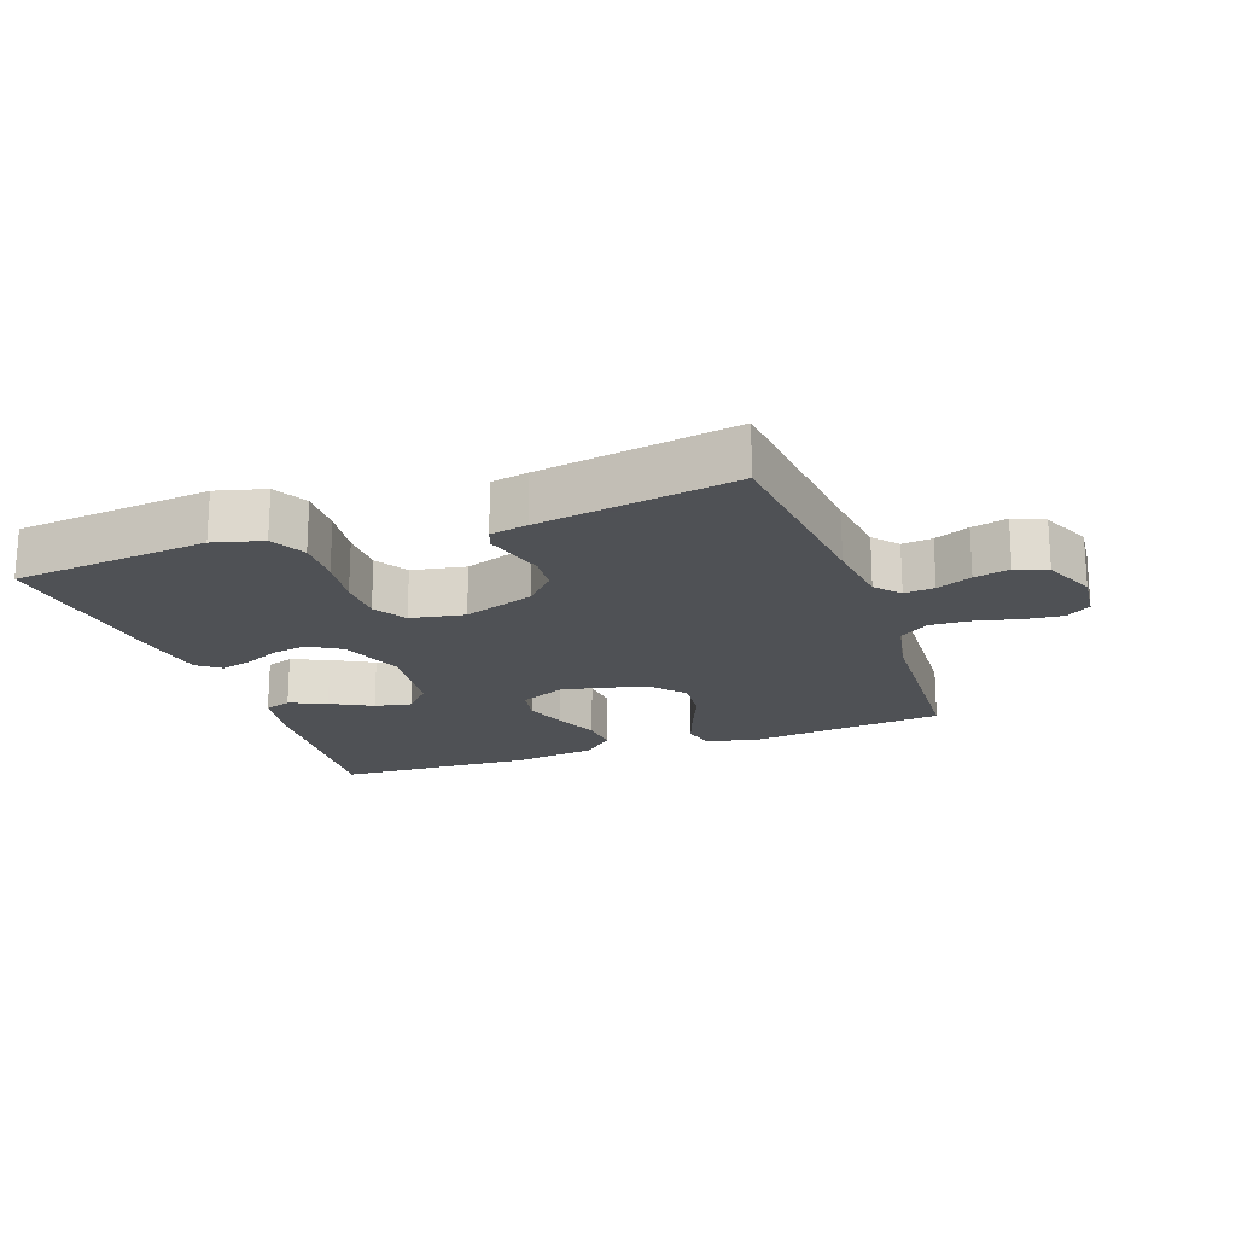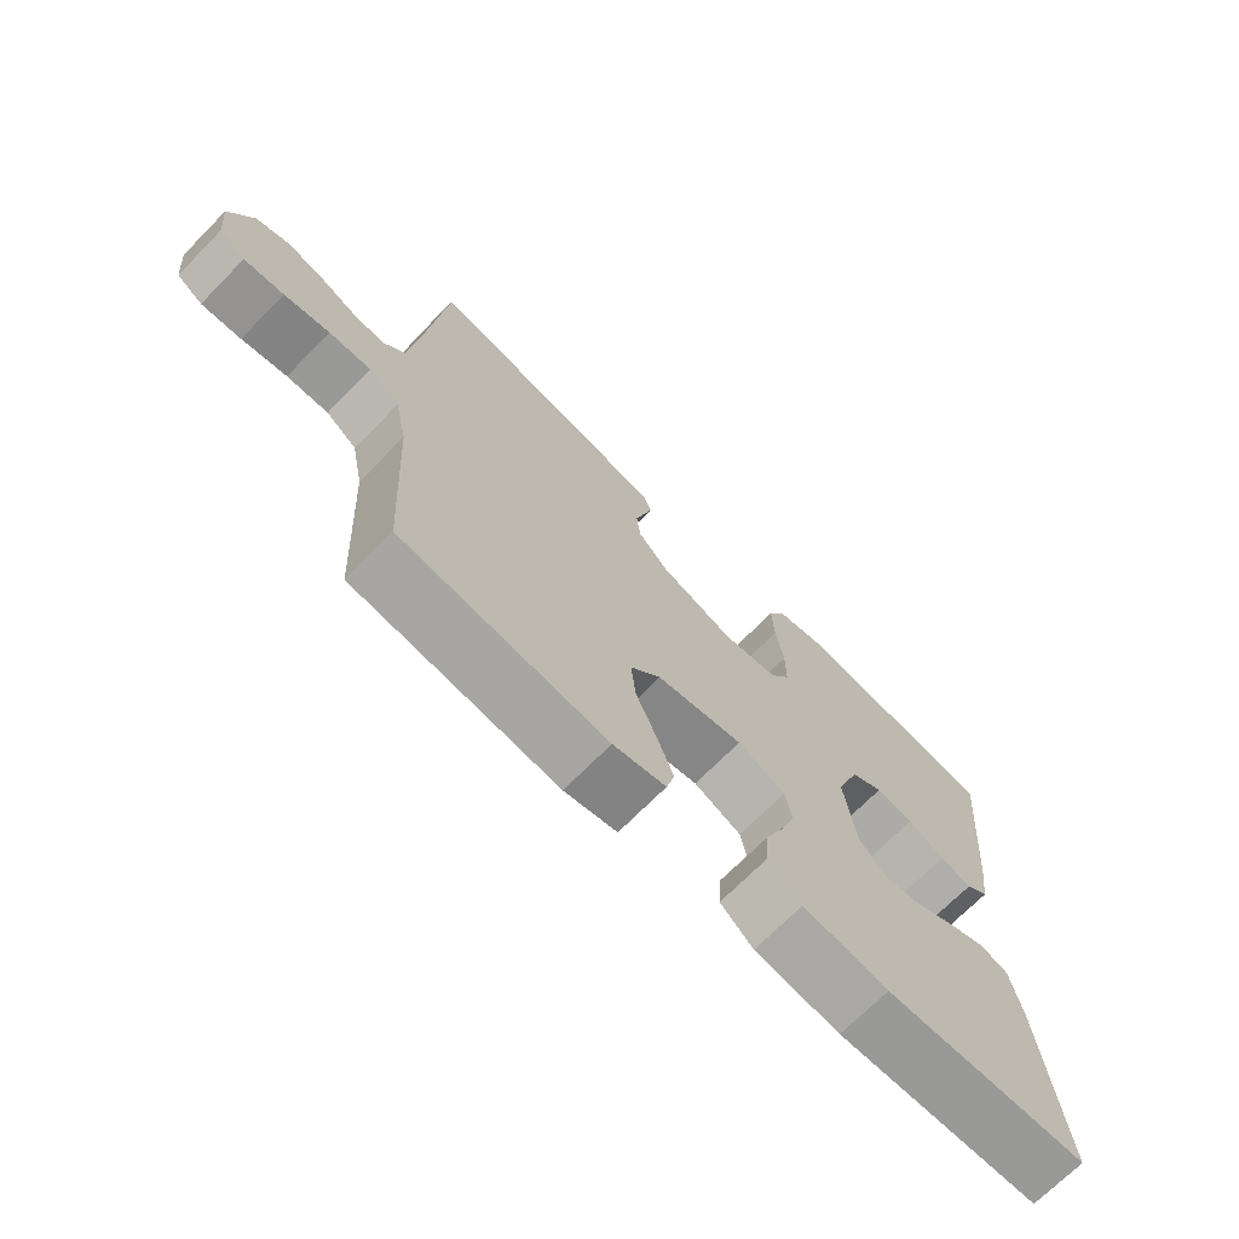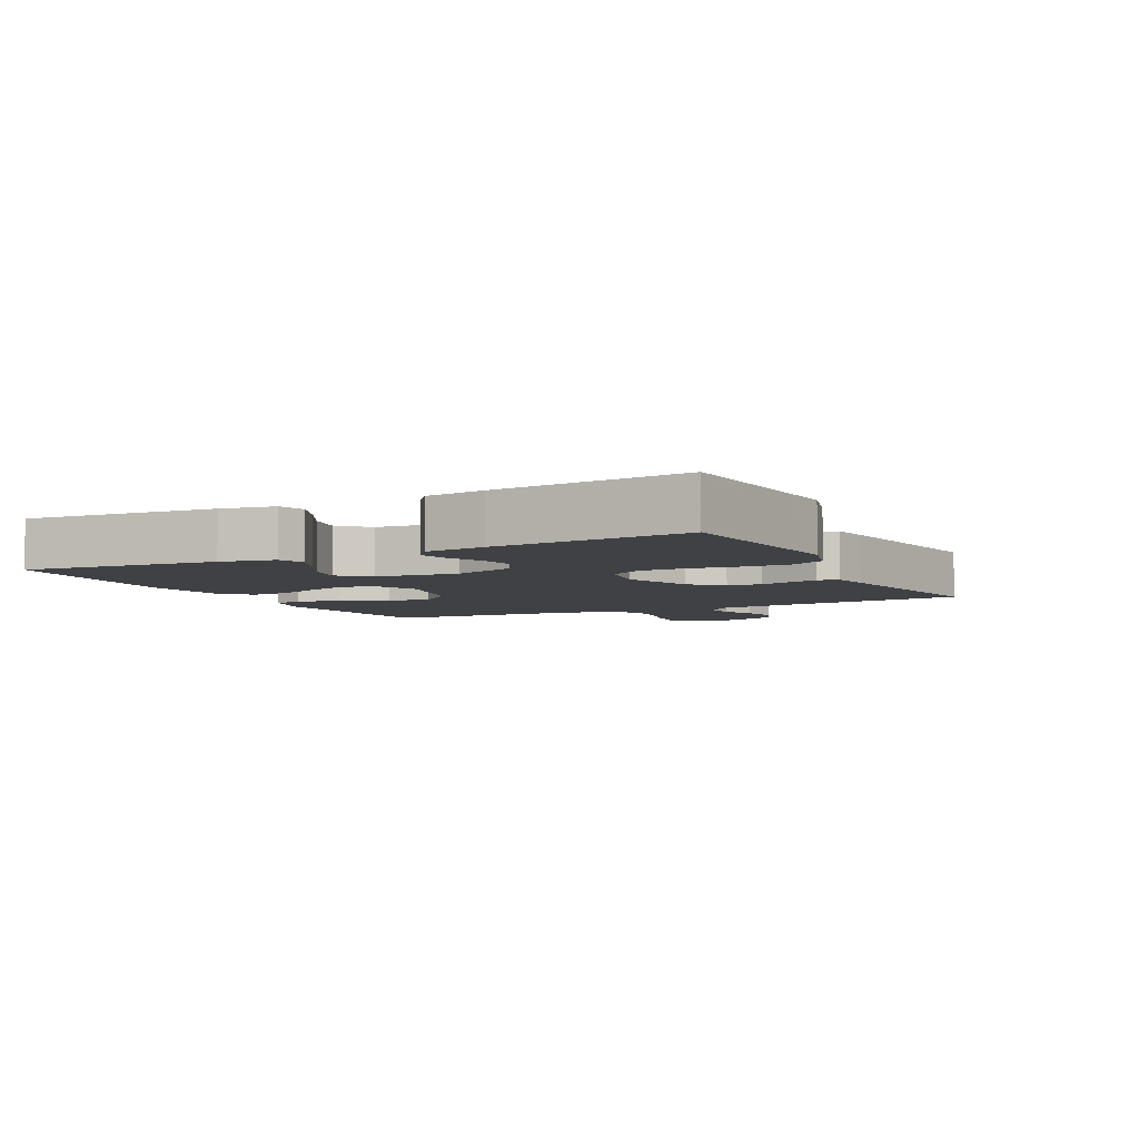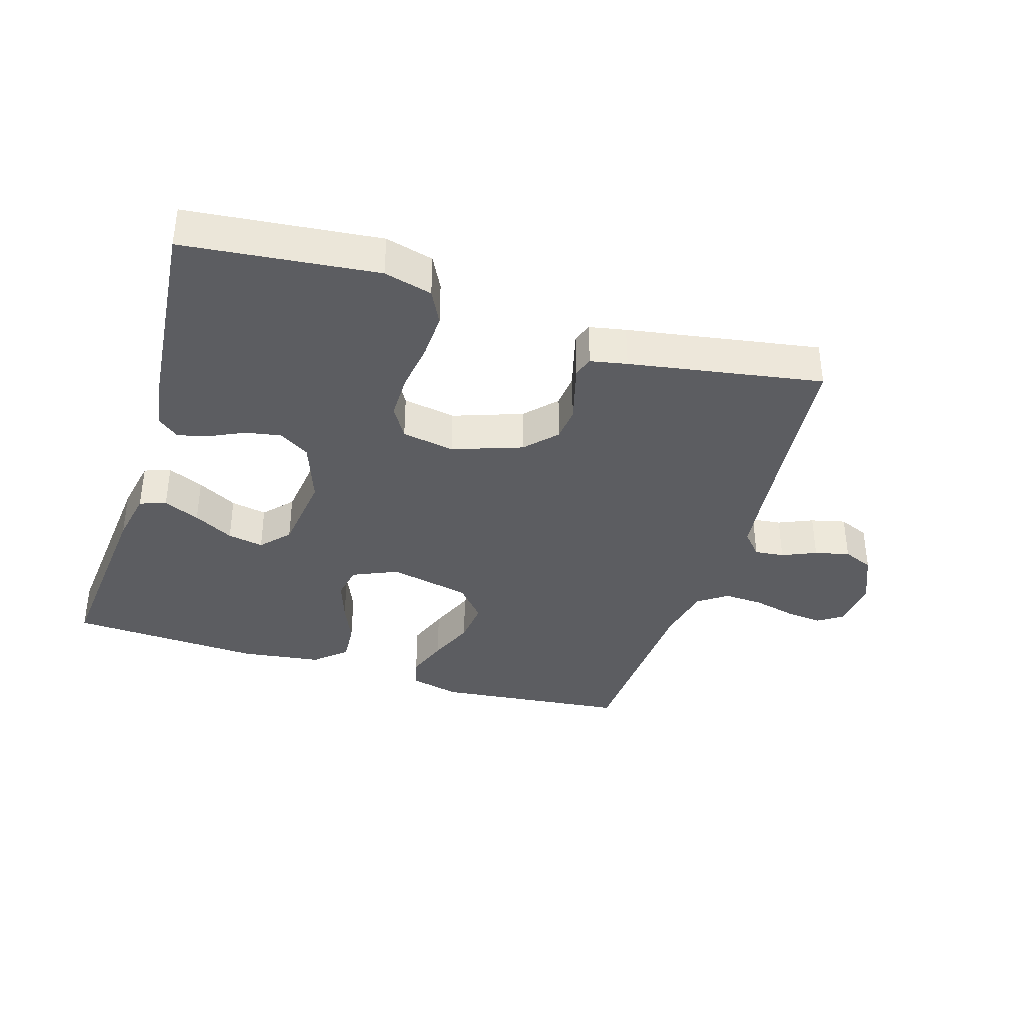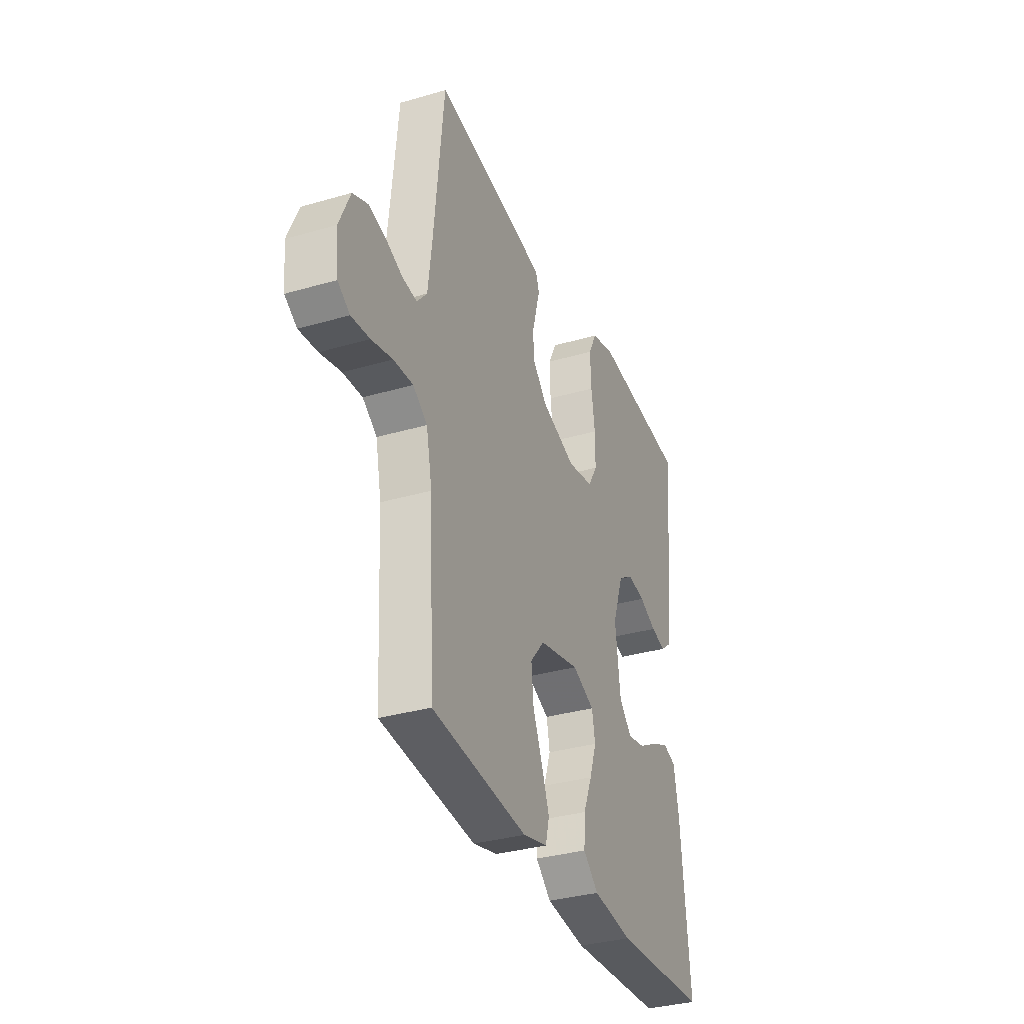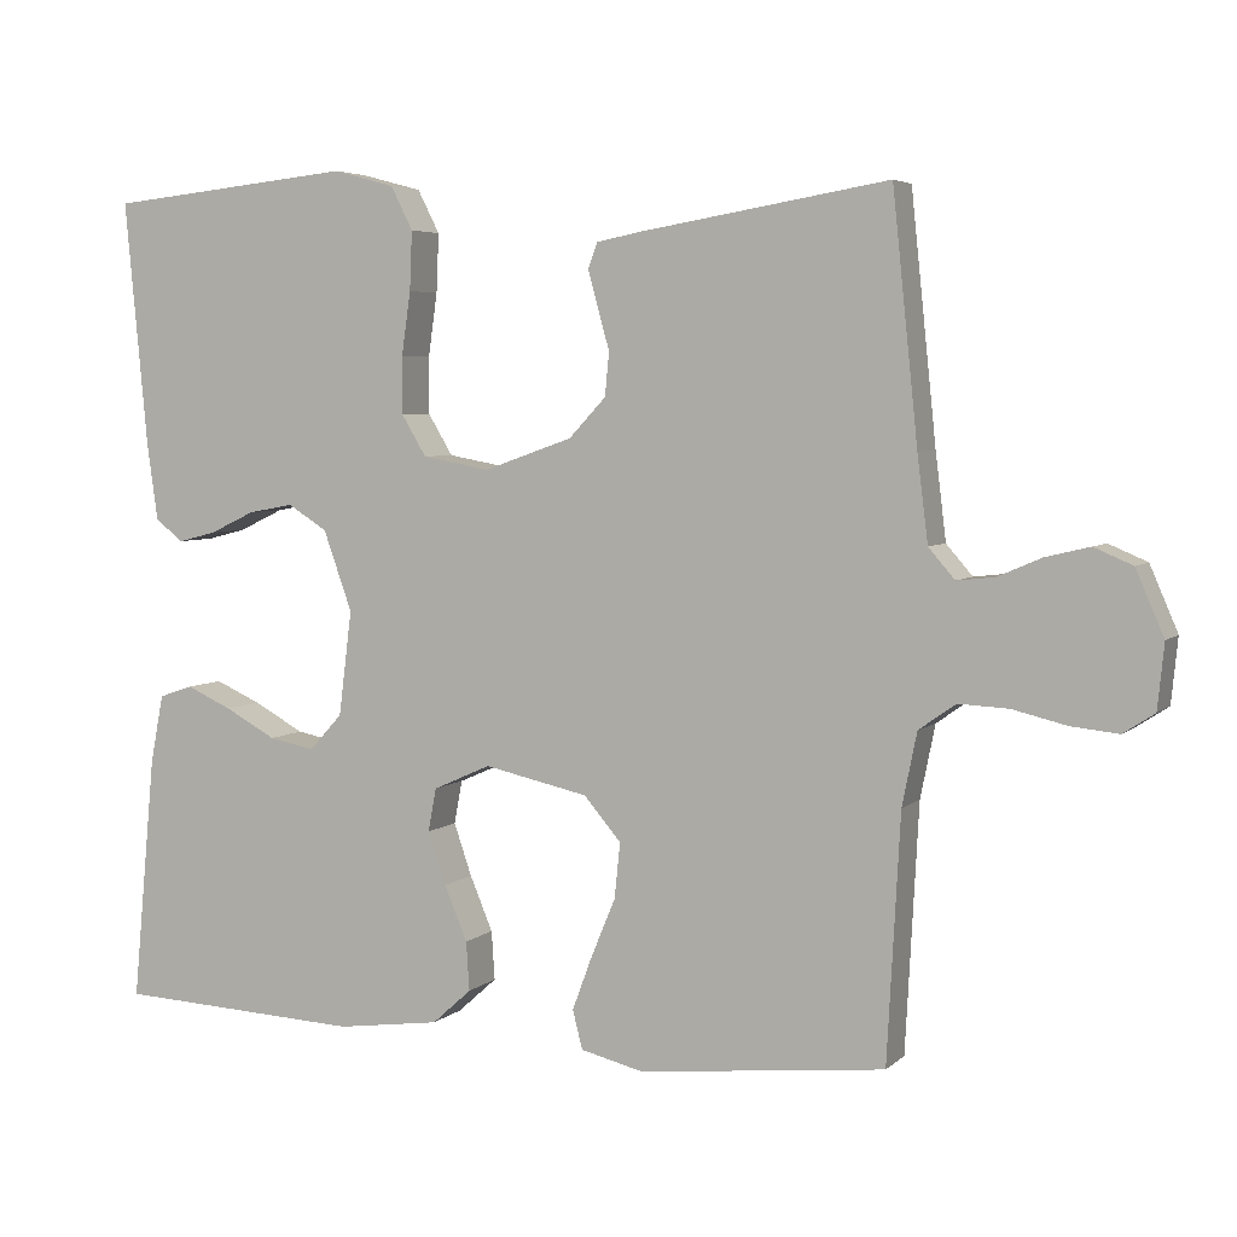
<metadata>
{"format":"obj","ext":"obj","renderer":"f3d","projection":"perspective","resolution":1024,"background":"white","views":[{"elev":-19.5,"azim":19.7,"up":"+Y"},{"elev":-70.6,"azim":135.4,"up":"+Z"},{"elev":-5.5,"azim":-63.2,"up":"+Y"},{"elev":-37.2,"azim":-17.1,"up":"+Y"},{"elev":-33.6,"azim":111.7,"up":"+Z"},{"elev":4.7,"azim":23.3,"up":"+Z"}]}
</metadata>
<code>
v -0.5 0.07 0.5
v -0.2 0.07 0.531
v -0.125 0.07 0.511
v -0.098 0.07 0.458
v -0.101 0.07 0.386
v -0.112 0.07 0.309
v -0.112 0.07 0.239
v -0.082 0.07 0.189
v 0 0.07 0.174
v 0.108 0.07 0.212
v 0.153 0.07 0.26
v 0.158 0.07 0.313
v 0.144 0.07 0.364
v 0.132 0.07 0.408
v 0.143 0.07 0.439
v 0.2 0.07 0.45
v 0.5 0.07 0.5
v 0.531 0.07 0.2
v 0.544 0.07 0.095
v 0.576 0.07 0.058
v 0.622 0.07 0.063
v 0.675 0.07 0.086
v 0.729 0.07 0.099
v 0.776 0.07 0.079
v 0.81 0.07 0
v 0.802 0.07 -0.079
v 0.764 0.07 -0.104
v 0.706 0.07 -0.098
v 0.64 0.07 -0.082
v 0.579 0.07 -0.079
v 0.534 0.07 -0.111
v 0.516 0.07 -0.2
v 0.5 0.07 -0.5
v 0.2 0.07 -0.532
v 0.123 0.07 -0.513
v 0.111 0.07 -0.466
v 0.135 0.07 -0.401
v 0.165 0.07 -0.329
v 0.172 0.07 -0.261
v 0.127 0.07 -0.208
v 0 0.07 -0.18
v -0.07 0.07 -0.211
v -0.08 0.07 -0.264
v -0.058 0.07 -0.328
v -0.03 0.07 -0.395
v -0.026 0.07 -0.455
v -0.074 0.07 -0.498
v -0.2 0.07 -0.515
v -0.5 0.07 -0.5
v -0.472 0.07 -0.2
v -0.456 0.07 -0.116
v -0.415 0.07 -0.102
v -0.359 0.07 -0.127
v -0.297 0.07 -0.161
v -0.241 0.07 -0.172
v -0.201 0.07 -0.128
v -0.185 0.07 0
v -0.22 0.07 0.098
v -0.268 0.07 0.128
v -0.323 0.07 0.118
v -0.378 0.07 0.092
v -0.425 0.07 0.08
v -0.459 0.07 0.107
v -0.472 0.07 0.2
v -0.5 0 0.5
v -0.2 0 0.531
v -0.125 0 0.511
v -0.098 0 0.458
v -0.101 0 0.386
v -0.112 0 0.309
v -0.112 0 0.239
v -0.082 0 0.189
v 0 0 0.174
v 0.108 0 0.212
v 0.153 0 0.26
v 0.158 0 0.313
v 0.144 0 0.364
v 0.132 0 0.408
v 0.143 0 0.439
v 0.2 0 0.45
v 0.5 0 0.5
v 0.531 0 0.2
v 0.544 0 0.095
v 0.576 0 0.058
v 0.622 0 0.063
v 0.675 0 0.086
v 0.729 0 0.099
v 0.776 0 0.079
v 0.81 0 0
v 0.802 0 -0.079
v 0.764 0 -0.104
v 0.706 0 -0.098
v 0.64 0 -0.082
v 0.579 0 -0.079
v 0.534 0 -0.111
v 0.516 0 -0.2
v 0.5 0 -0.5
v 0.2 0 -0.532
v 0.123 0 -0.513
v 0.111 0 -0.466
v 0.135 0 -0.401
v 0.165 0 -0.329
v 0.172 0 -0.261
v 0.127 0 -0.208
v 0 0 -0.18
v -0.07 0 -0.211
v -0.08 0 -0.264
v -0.058 0 -0.328
v -0.03 0 -0.395
v -0.026 0 -0.455
v -0.074 0 -0.498
v -0.2 0 -0.515
v -0.5 0 -0.5
v -0.472 0 -0.2
v -0.456 0 -0.116
v -0.415 0 -0.102
v -0.359 0 -0.127
v -0.297 0 -0.161
v -0.241 0 -0.172
v -0.201 0 -0.128
v -0.185 0 0
v -0.22 0 0.098
v -0.268 0 0.128
v -0.323 0 0.118
v -0.378 0 0.092
v -0.425 0 0.08
v -0.459 0 0.107
v -0.472 0 0.2
f 60 61 62 63
f 59 60 63 64
f 51 52 53 54
f 49 50 51 54
f 49 54 55
f 48 49 55 56
f 44 45 46 47
f 43 44 47 48
f 42 43 48 56
f 35 36 37 38
f 33 34 35 38
f 32 33 38 39
f 31 32 39 40
f 26 27 28 29
f 26 29 30
f 25 26 30
f 24 25 30
f 21 22 23 24
f 20 21 24 30
f 19 20 30 31
f 15 16 17 18
f 12 13 14 15
f 12 15 18 19
f 3 4 5 6
f 3 6 7
f 2 3 7
f 59 64 1 2
f 58 59 2 7
f 57 58 7 8
f 41 42 56 57
f 41 57 8 9
f 40 41 9 10
f 31 40 10 11
f 11 12 19 31
f 127 126 125 124
f 128 127 124 123
f 118 117 116 115
f 118 115 114 113
f 119 118 113
f 120 119 113 112
f 111 110 109 108
f 112 111 108 107
f 120 112 107 106
f 102 101 100 99
f 102 99 98 97
f 103 102 97 96
f 104 103 96 95
f 93 92 91 90
f 94 93 90
f 94 90 89
f 94 89 88
f 88 87 86 85
f 94 88 85 84
f 95 94 84 83
f 82 81 80 79
f 79 78 77 76
f 83 82 79 76
f 70 69 68 67
f 71 70 67
f 71 67 66
f 66 65 128 123
f 71 66 123 122
f 72 71 122 121
f 121 120 106 105
f 73 72 121 105
f 74 73 105 104
f 75 74 104 95
f 95 83 76 75
f 1 65 66 2
f 2 66 67 3
f 3 67 68 4
f 4 68 69 5
f 5 69 70 6
f 6 70 71 7
f 7 71 72 8
f 8 72 73 9
f 9 73 74 10
f 10 74 75 11
f 11 75 76 12
f 12 76 77 13
f 13 77 78 14
f 14 78 79 15
f 15 79 80 16
f 16 80 81 17
f 17 81 82 18
f 18 82 83 19
f 19 83 84 20
f 20 84 85 21
f 21 85 86 22
f 22 86 87 23
f 23 87 88 24
f 24 88 89 25
f 25 89 90 26
f 26 90 91 27
f 27 91 92 28
f 28 92 93 29
f 29 93 94 30
f 30 94 95 31
f 31 95 96 32
f 32 96 97 33
f 33 97 98 34
f 34 98 99 35
f 35 99 100 36
f 36 100 101 37
f 37 101 102 38
f 38 102 103 39
f 39 103 104 40
f 40 104 105 41
f 41 105 106 42
f 42 106 107 43
f 43 107 108 44
f 44 108 109 45
f 45 109 110 46
f 46 110 111 47
f 47 111 112 48
f 48 112 113 49
f 49 113 114 50
f 50 114 115 51
f 51 115 116 52
f 52 116 117 53
f 53 117 118 54
f 54 118 119 55
f 55 119 120 56
f 56 120 121 57
f 57 121 122 58
f 58 122 123 59
f 59 123 124 60
f 60 124 125 61
f 61 125 126 62
f 62 126 127 63
f 63 127 128 64
f 64 128 65 1

</code>
